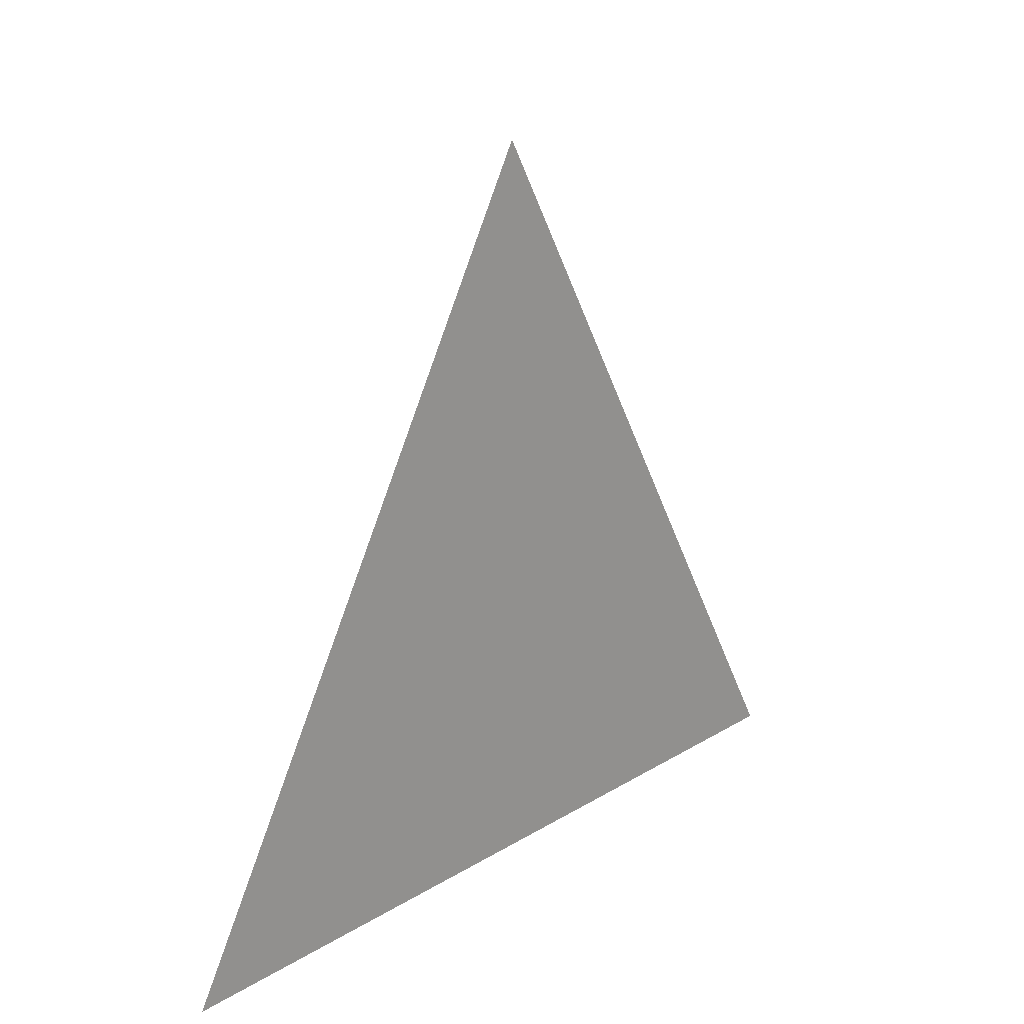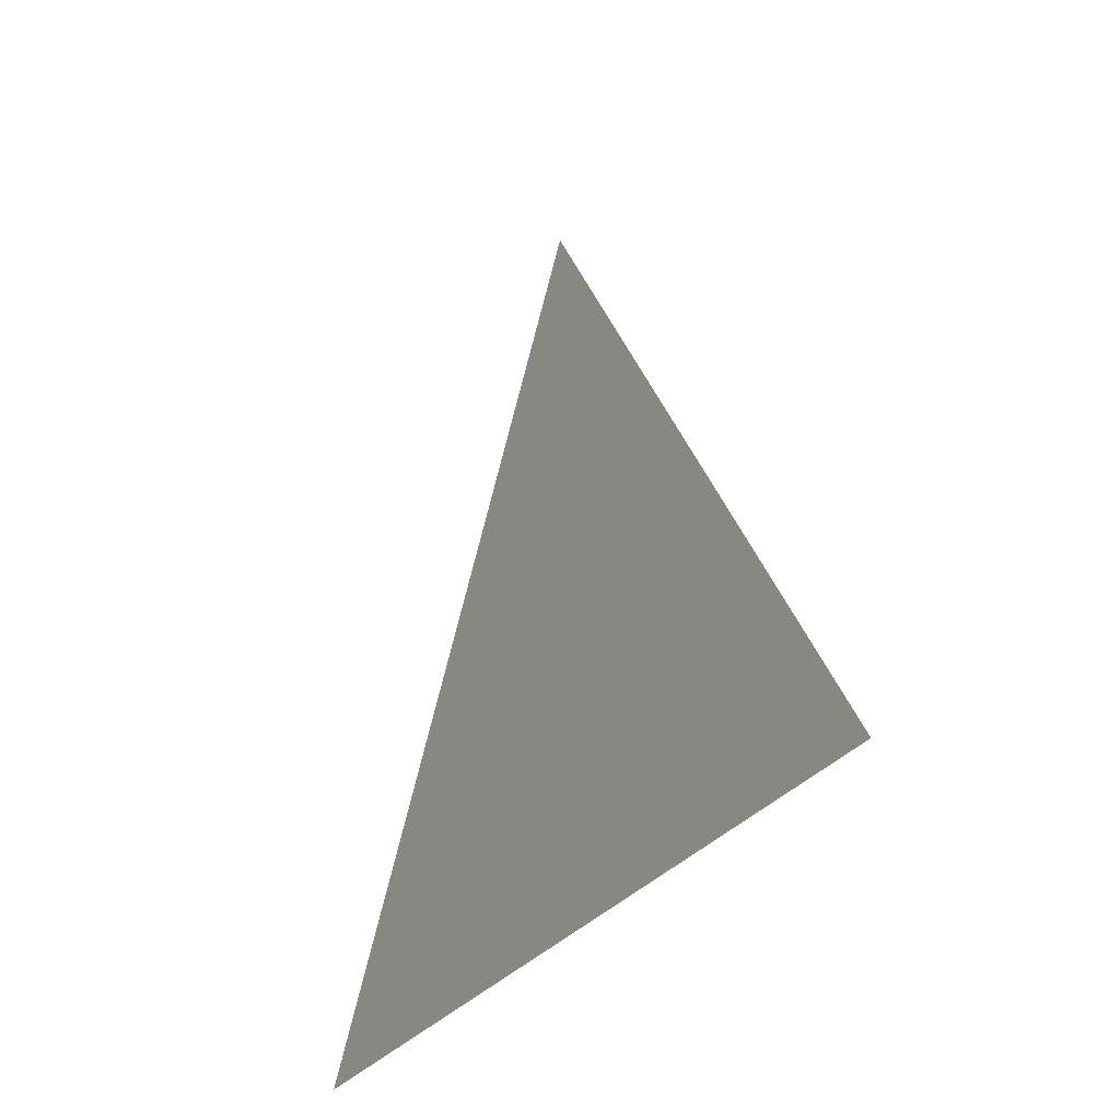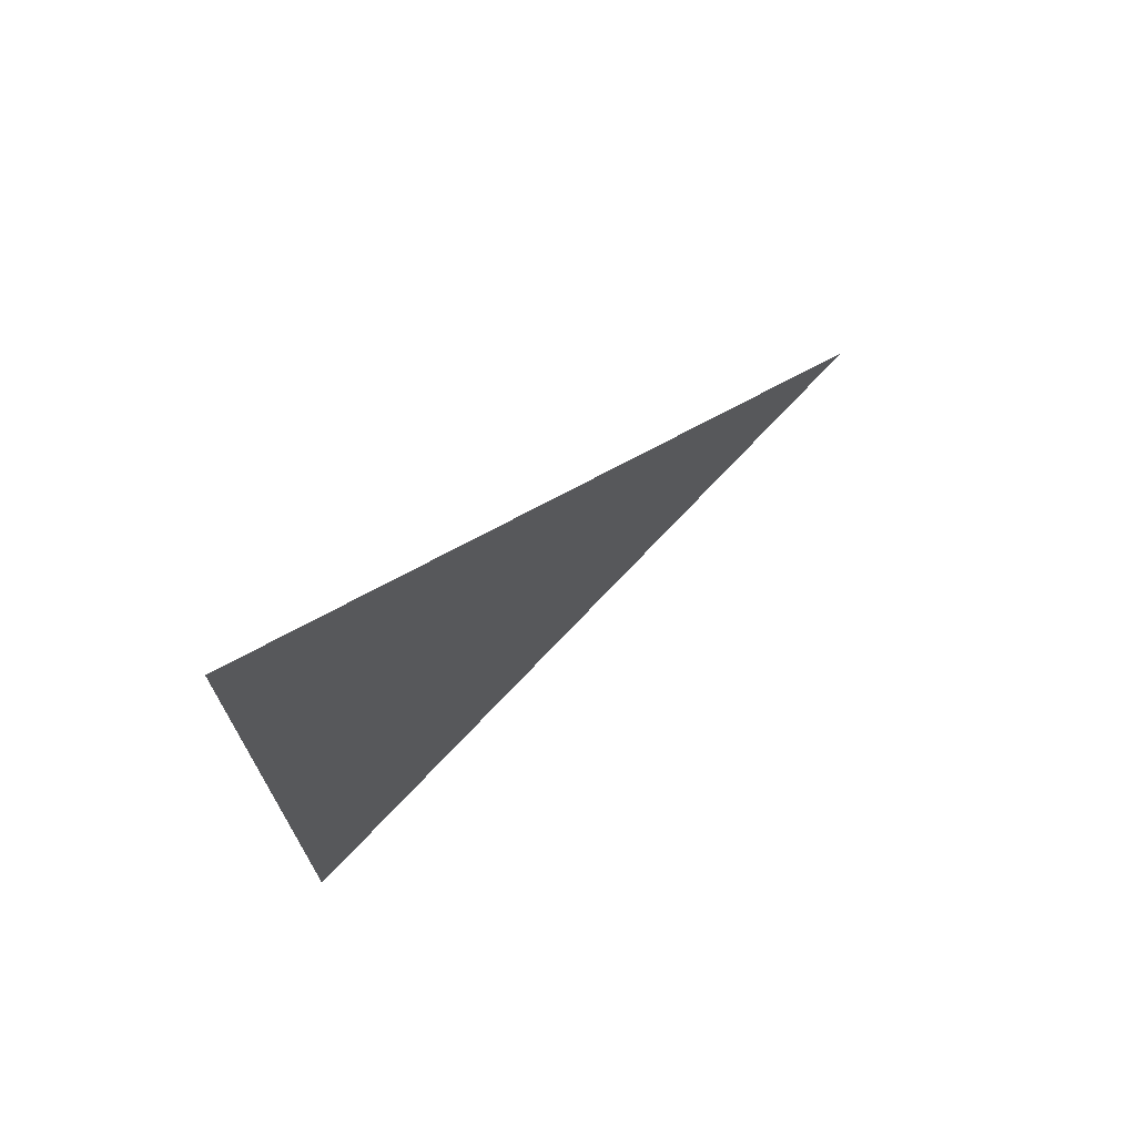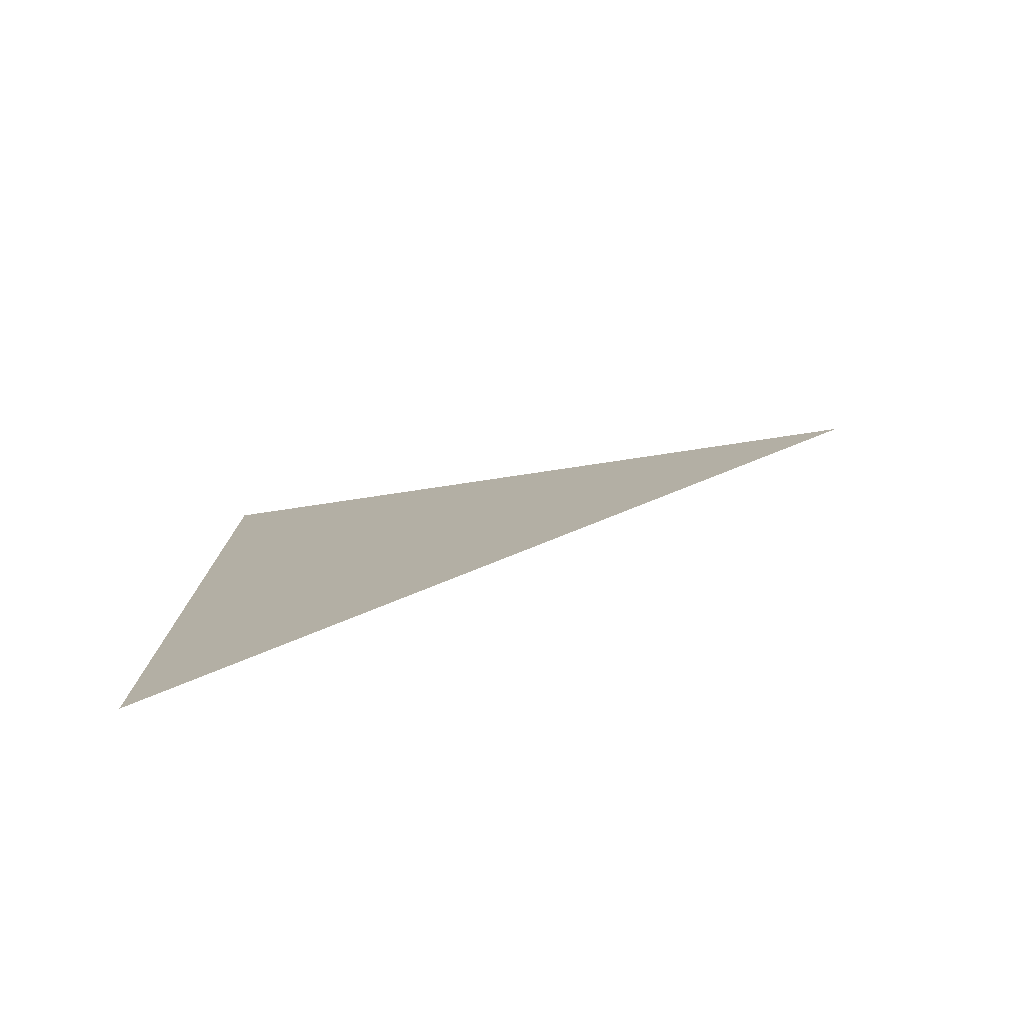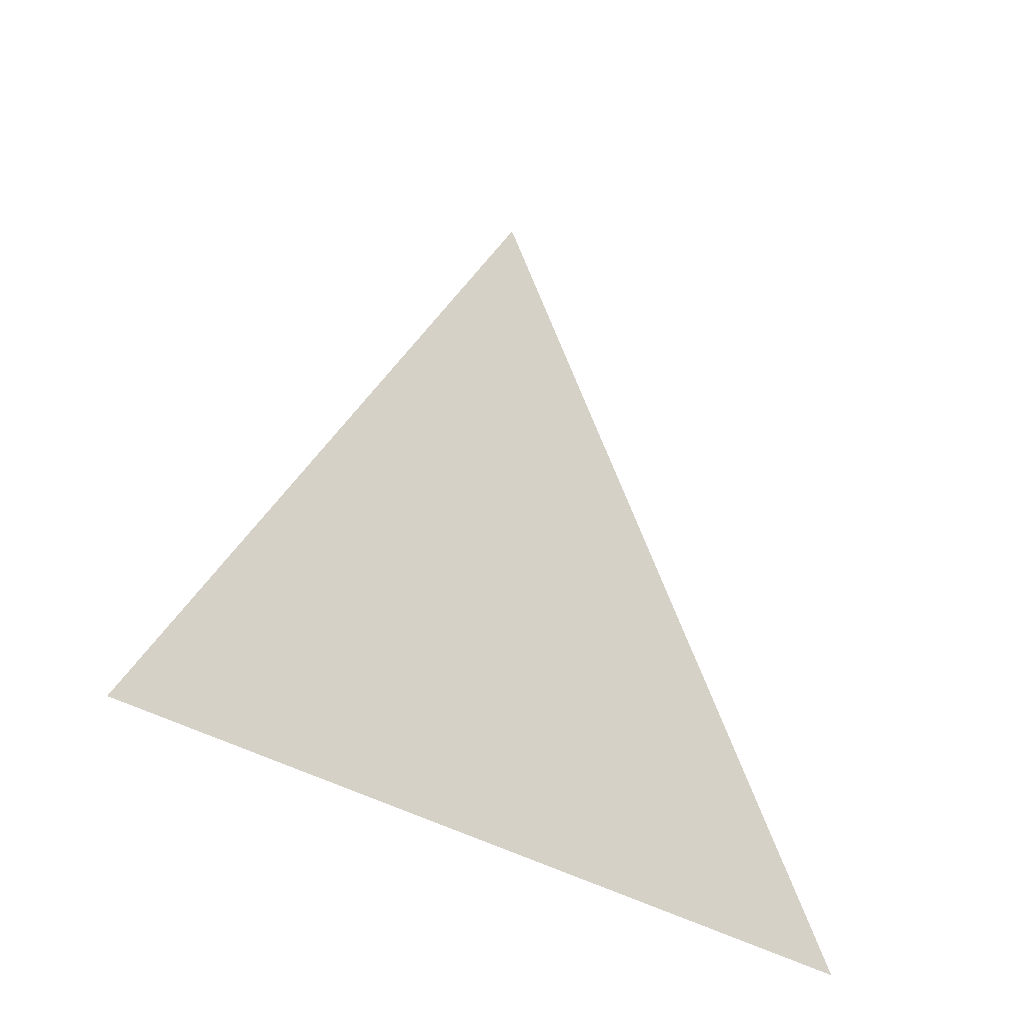
<metadata>
{"format":"obj","ext":"obj","renderer":"f3d","projection":"perspective","resolution":1024,"background":"white","views":[{"elev":19.5,"azim":-138.6,"up":"+Y"},{"elev":-31.4,"azim":-30.5,"up":"+Y"},{"elev":70.9,"azim":50.2,"up":"+Z"},{"elev":-78.2,"azim":104.7,"up":"+Z"},{"elev":-34.4,"azim":-131.4,"up":"+Y"}]}
</metadata>
<code>
v -0.007041 5.601 2.151
v -0.007041 5.526 2.194
v -0.007041 5.526 2.107
g group_65506472_140627938900816
f 1 2 3

</code>
